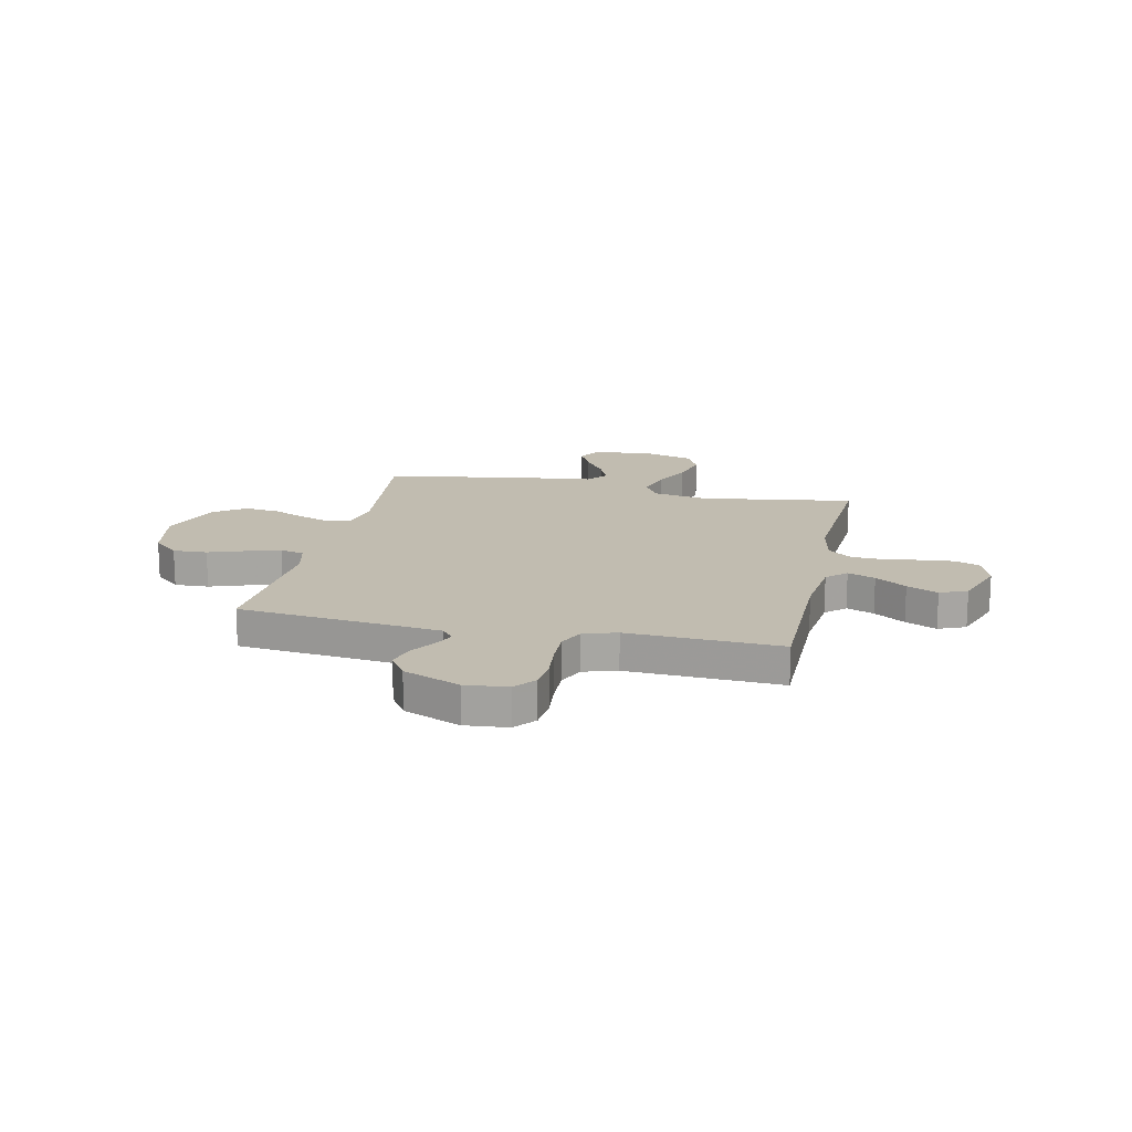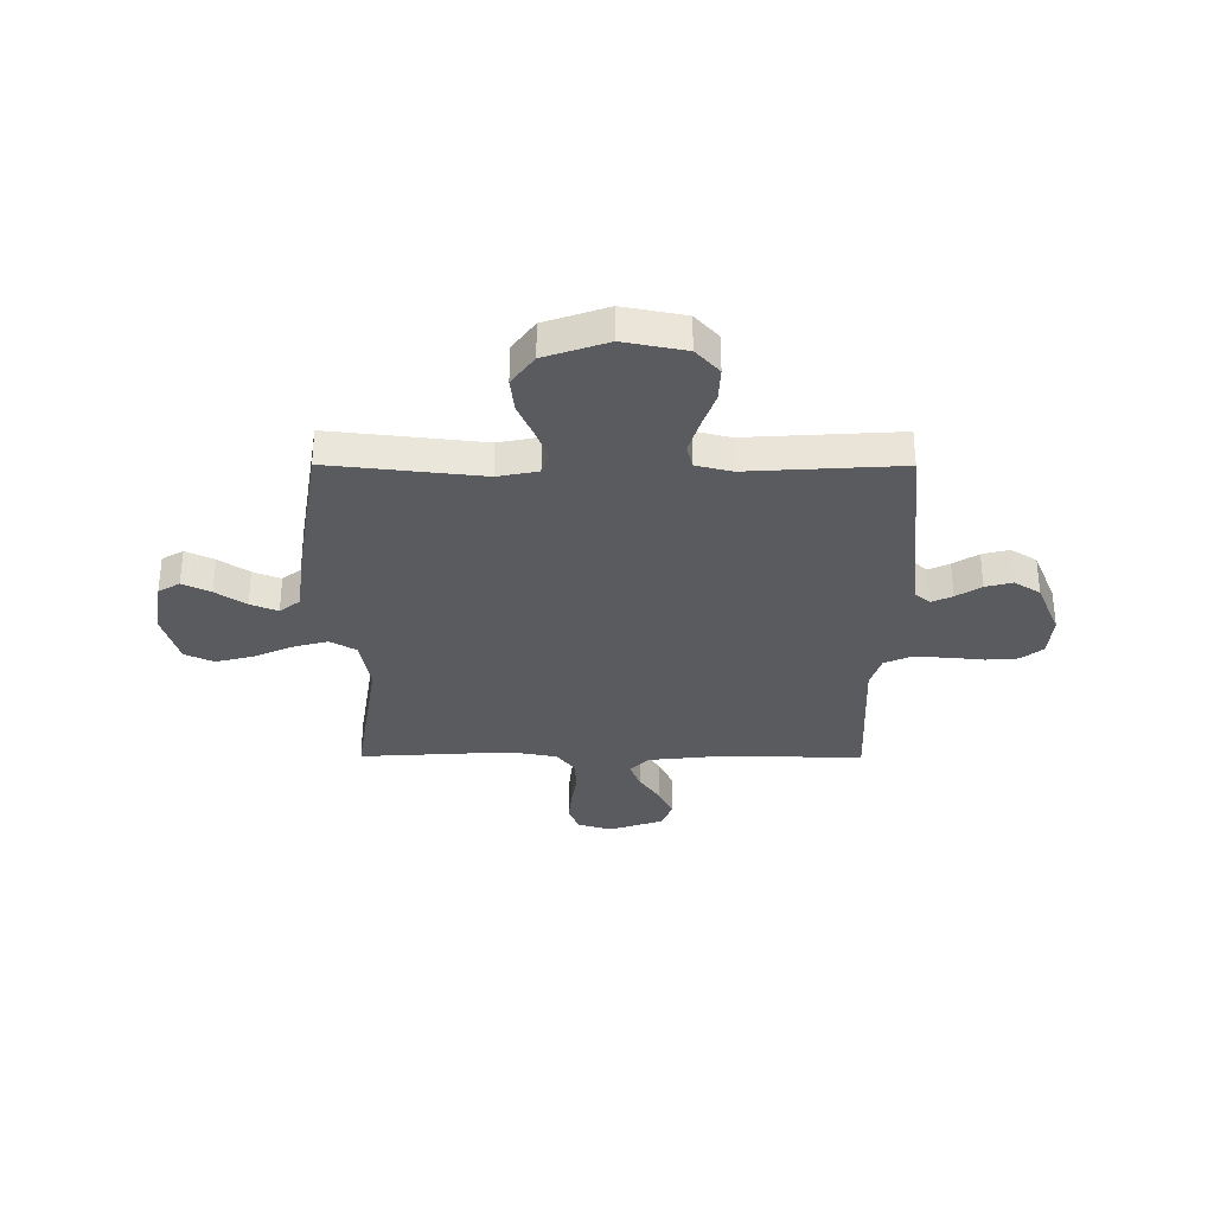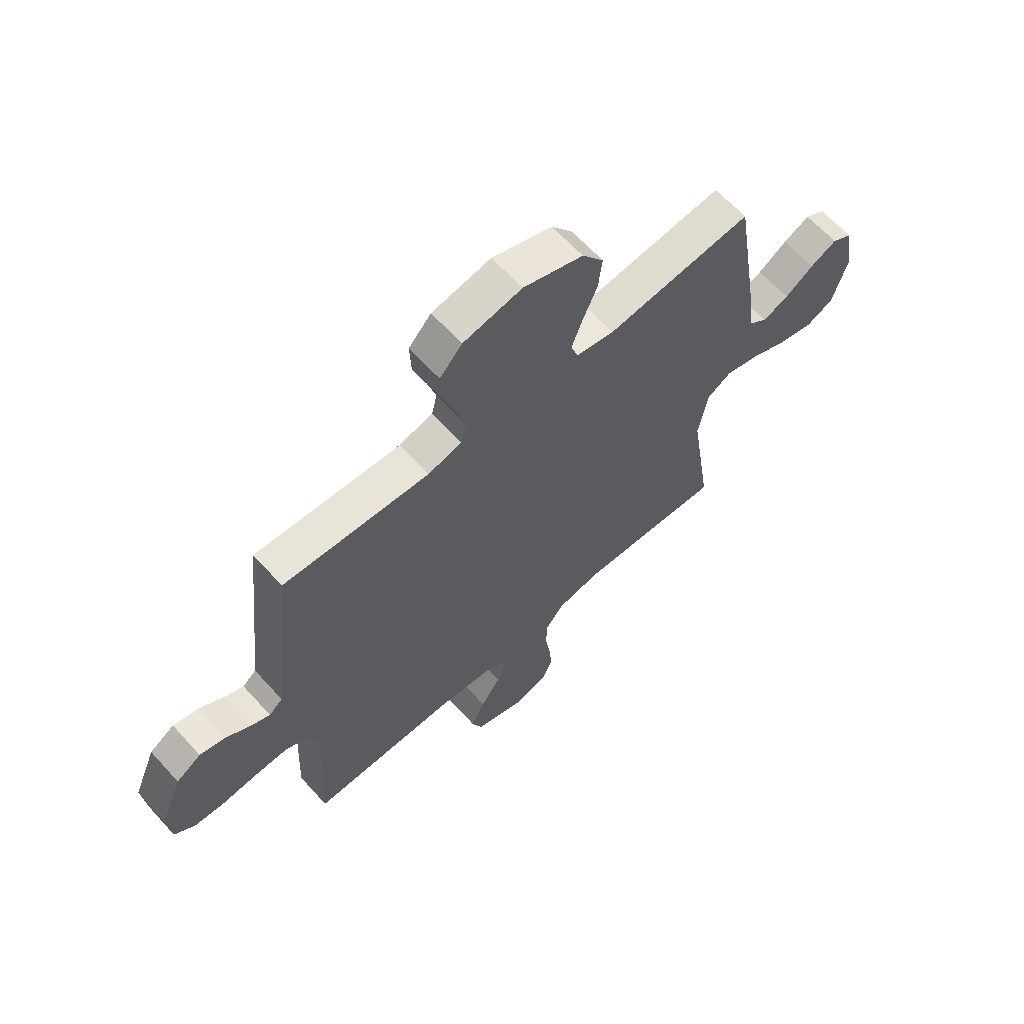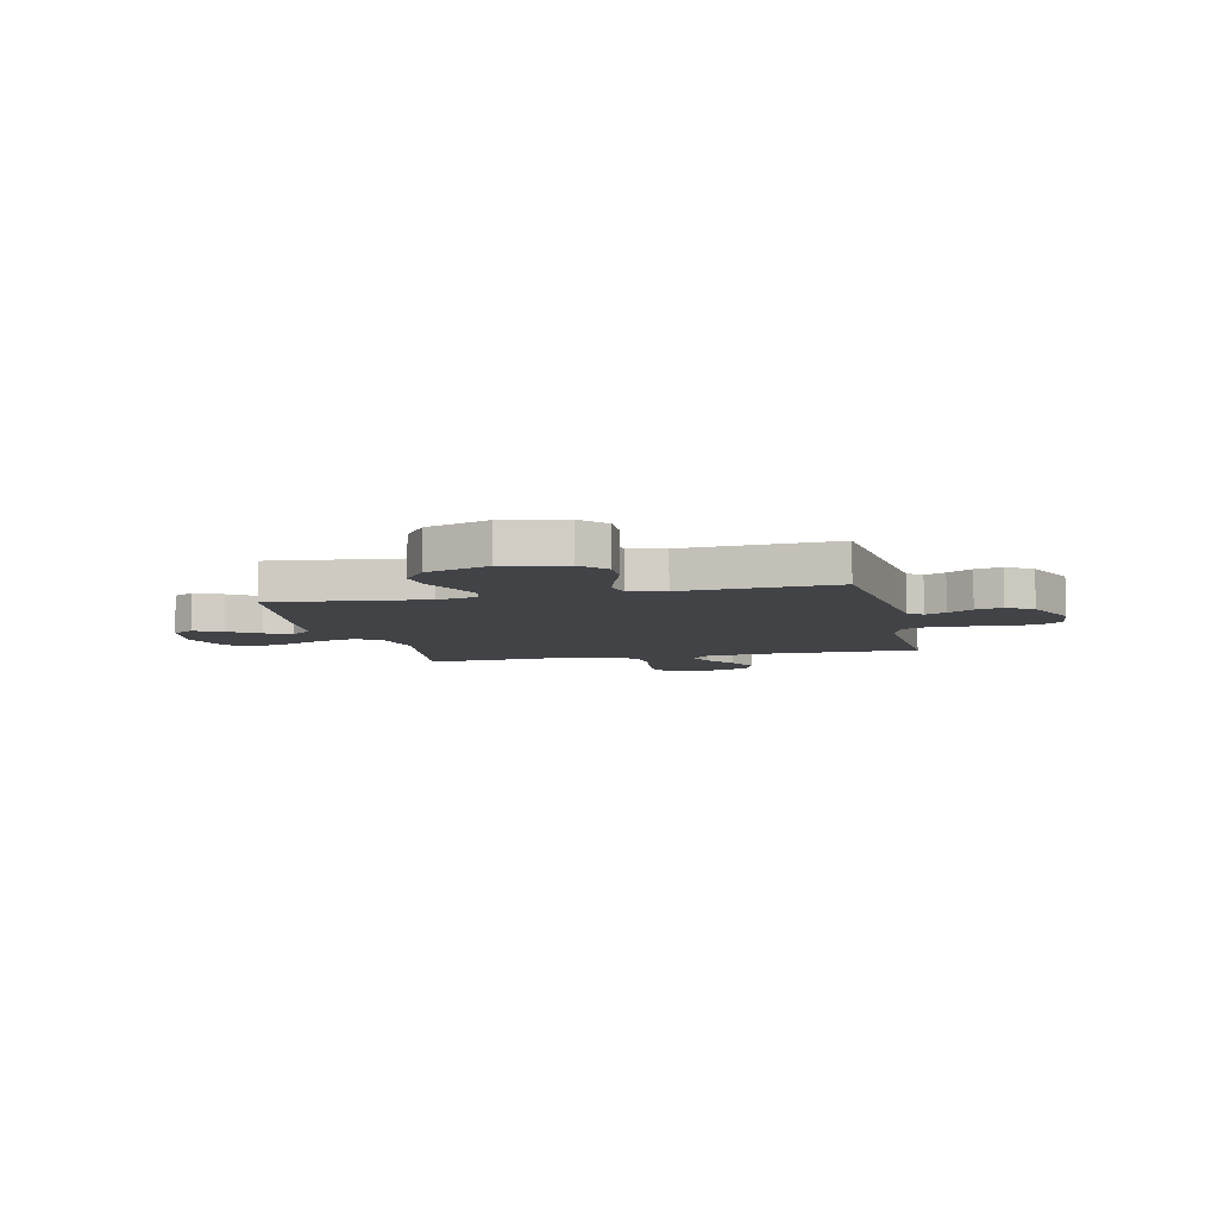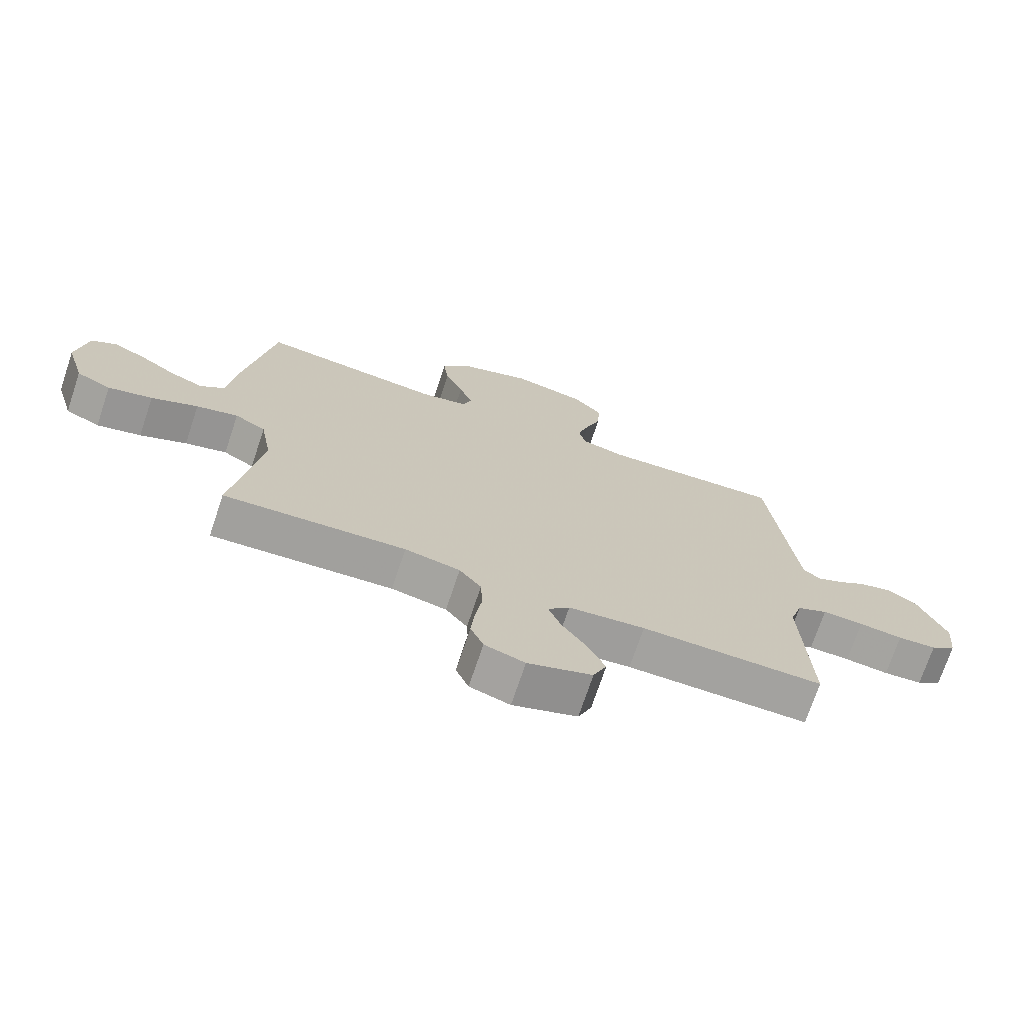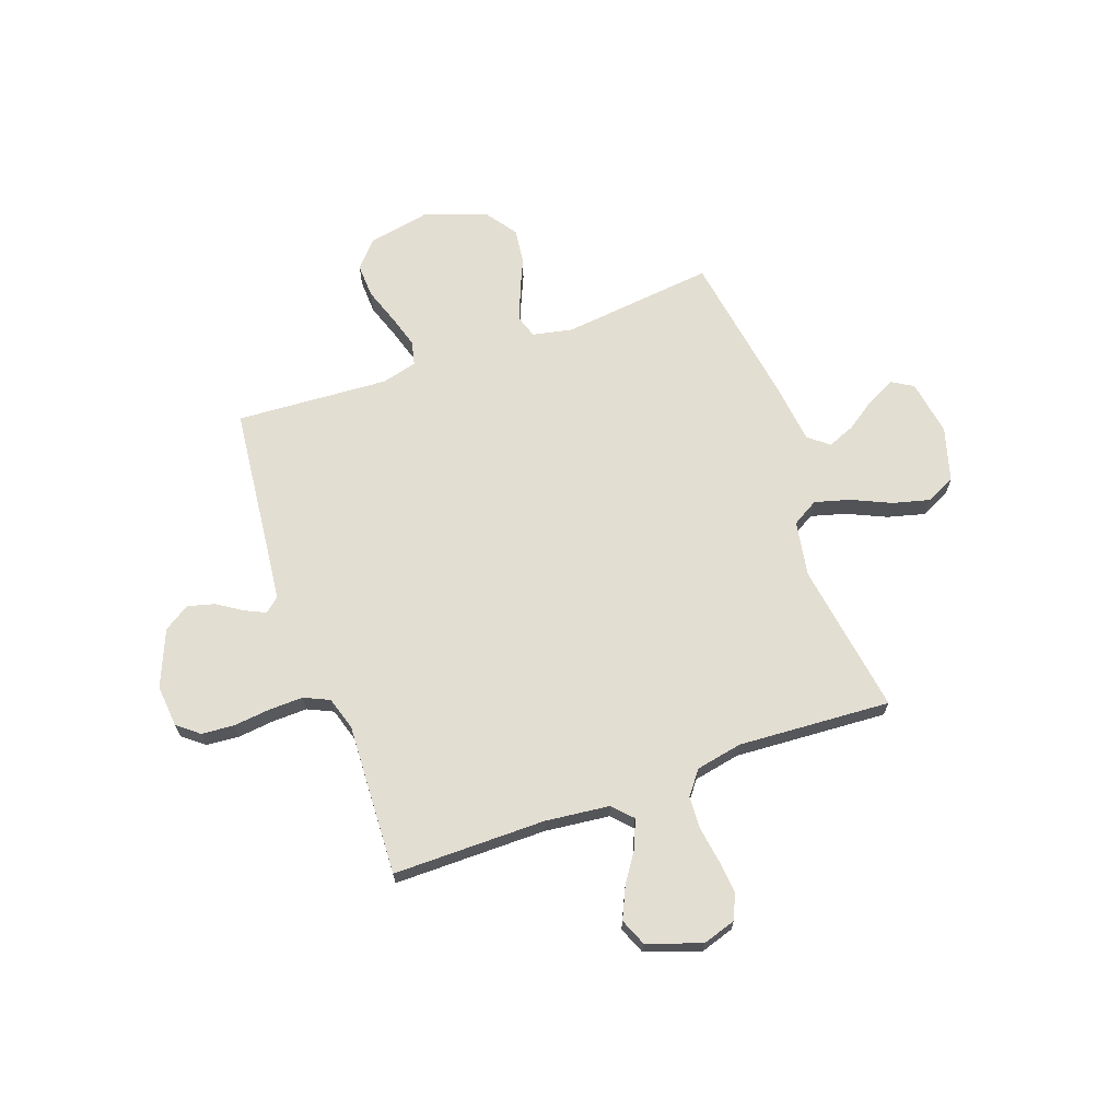
<metadata>
{"format":"obj","ext":"obj","renderer":"f3d","projection":"perspective","resolution":1024,"background":"white","views":[{"elev":16.4,"azim":102.4,"up":"+Y"},{"elev":-32.3,"azim":-0.2,"up":"+Y"},{"elev":63.9,"azim":137.8,"up":"+Z"},{"elev":-7.1,"azim":13.0,"up":"+Y"},{"elev":-72.3,"azim":-18.5,"up":"+Z"},{"elev":67.6,"azim":160.4,"up":"+Y"}]}
</metadata>
<code>
v 0.5 0.07 0.5
v 0.532 0.07 0.2
v 0.543 0.07 0.103
v 0.571 0.07 0.079
v 0.612 0.07 0.098
v 0.661 0.07 0.13
v 0.714 0.07 0.144
v 0.765 0.07 0.111
v 0.811 0.07 0
v 0.803 0.07 -0.083
v 0.761 0.07 -0.117
v 0.697 0.07 -0.122
v 0.625 0.07 -0.114
v 0.557 0.07 -0.112
v 0.507 0.07 -0.135
v 0.487 0.07 -0.2
v 0.5 0.07 -0.5
v 0.2 0.07 -0.499
v 0.074 0.07 -0.513
v 0.038 0.07 -0.551
v 0.059 0.07 -0.605
v 0.1 0.07 -0.666
v 0.128 0.07 -0.727
v 0.106 0.07 -0.78
v 0 0.07 -0.817
v -0.066 0.07 -0.796
v -0.087 0.07 -0.747
v -0.081 0.07 -0.681
v -0.07 0.07 -0.611
v -0.073 0.07 -0.547
v -0.109 0.07 -0.5
v -0.2 0.07 -0.482
v -0.5 0.07 -0.5
v -0.454 0.07 -0.2
v -0.473 0.07 -0.091
v -0.524 0.07 -0.061
v -0.593 0.07 -0.08
v -0.67 0.07 -0.115
v -0.743 0.07 -0.134
v -0.8 0.07 -0.107
v -0.831 0.07 0
v -0.813 0.07 0.11
v -0.771 0.07 0.135
v -0.716 0.07 0.108
v -0.657 0.07 0.067
v -0.603 0.07 0.045
v -0.563 0.07 0.077
v -0.548 0.07 0.2
v -0.5 0.07 0.5
v -0.2 0.07 0.466
v -0.121 0.07 0.482
v -0.107 0.07 0.525
v -0.129 0.07 0.585
v -0.159 0.07 0.654
v -0.167 0.07 0.723
v -0.123 0.07 0.784
v 0 0.07 0.827
v 0.121 0.07 0.803
v 0.167 0.07 0.752
v 0.164 0.07 0.685
v 0.139 0.07 0.613
v 0.119 0.07 0.547
v 0.13 0.07 0.5
v 0.2 0.07 0.482
v 0.5 0 0.5
v 0.532 0 0.2
v 0.543 0 0.103
v 0.571 0 0.079
v 0.612 0 0.098
v 0.661 0 0.13
v 0.714 0 0.144
v 0.765 0 0.111
v 0.811 0 0
v 0.803 0 -0.083
v 0.761 0 -0.117
v 0.697 0 -0.122
v 0.625 0 -0.114
v 0.557 0 -0.112
v 0.507 0 -0.135
v 0.487 0 -0.2
v 0.5 0 -0.5
v 0.2 0 -0.499
v 0.074 0 -0.513
v 0.038 0 -0.551
v 0.059 0 -0.605
v 0.1 0 -0.666
v 0.128 0 -0.727
v 0.106 0 -0.78
v 0 0 -0.817
v -0.066 0 -0.796
v -0.087 0 -0.747
v -0.081 0 -0.681
v -0.07 0 -0.611
v -0.073 0 -0.547
v -0.109 0 -0.5
v -0.2 0 -0.482
v -0.5 0 -0.5
v -0.454 0 -0.2
v -0.473 0 -0.091
v -0.524 0 -0.061
v -0.593 0 -0.08
v -0.67 0 -0.115
v -0.743 0 -0.134
v -0.8 0 -0.107
v -0.831 0 0
v -0.813 0 0.11
v -0.771 0 0.135
v -0.716 0 0.108
v -0.657 0 0.067
v -0.603 0 0.045
v -0.563 0 0.077
v -0.548 0 0.2
v -0.5 0 0.5
v -0.2 0 0.466
v -0.121 0 0.482
v -0.107 0 0.525
v -0.129 0 0.585
v -0.159 0 0.654
v -0.167 0 0.723
v -0.123 0 0.784
v 0 0 0.827
v 0.121 0 0.803
v 0.167 0 0.752
v 0.164 0 0.685
v 0.139 0 0.613
v 0.119 0 0.547
v 0.13 0 0.5
v 0.2 0 0.482
f 58 59 60 61
f 58 61 62
f 57 58 62
f 56 57 62 63
f 53 54 55 56
f 52 53 56 63
f 47 48 49 50
f 47 50 51
f 42 43 44 45
f 42 45 46
f 41 42 46
f 40 41 46
f 37 38 39 40
f 36 37 40 46
f 35 36 46 47
f 32 33 34
f 31 32 34 35
f 26 27 28 29
f 24 25 26 29
f 24 29 30
f 21 22 23 24
f 20 21 24 30
f 19 20 30 31
f 16 17 18
f 15 16 18 19
f 10 11 12 13
f 10 13 14
f 9 10 14
f 8 9 14
f 5 6 7 8
f 4 5 8 14
f 3 4 14 15
f 64 1 2
f 51 52 63 64
f 35 47 51 64
f 19 31 35 64
f 15 19 64
f 2 3 15 64
f 125 124 123 122
f 126 125 122
f 126 122 121
f 127 126 121 120
f 120 119 118 117
f 127 120 117 116
f 114 113 112 111
f 115 114 111
f 109 108 107 106
f 110 109 106
f 110 106 105
f 110 105 104
f 104 103 102 101
f 110 104 101 100
f 111 110 100 99
f 98 97 96
f 99 98 96 95
f 93 92 91 90
f 93 90 89 88
f 94 93 88
f 88 87 86 85
f 94 88 85 84
f 95 94 84 83
f 82 81 80
f 83 82 80 79
f 77 76 75 74
f 78 77 74
f 78 74 73
f 78 73 72
f 72 71 70 69
f 78 72 69 68
f 79 78 68 67
f 66 65 128
f 128 127 116 115
f 128 115 111 99
f 128 99 95 83
f 128 83 79
f 128 79 67 66
f 1 65 66 2
f 2 66 67 3
f 3 67 68 4
f 4 68 69 5
f 5 69 70 6
f 6 70 71 7
f 7 71 72 8
f 8 72 73 9
f 9 73 74 10
f 10 74 75 11
f 11 75 76 12
f 12 76 77 13
f 13 77 78 14
f 14 78 79 15
f 15 79 80 16
f 16 80 81 17
f 17 81 82 18
f 18 82 83 19
f 19 83 84 20
f 20 84 85 21
f 21 85 86 22
f 22 86 87 23
f 23 87 88 24
f 24 88 89 25
f 25 89 90 26
f 26 90 91 27
f 27 91 92 28
f 28 92 93 29
f 29 93 94 30
f 30 94 95 31
f 31 95 96 32
f 32 96 97 33
f 33 97 98 34
f 34 98 99 35
f 35 99 100 36
f 36 100 101 37
f 37 101 102 38
f 38 102 103 39
f 39 103 104 40
f 40 104 105 41
f 41 105 106 42
f 42 106 107 43
f 43 107 108 44
f 44 108 109 45
f 45 109 110 46
f 46 110 111 47
f 47 111 112 48
f 48 112 113 49
f 49 113 114 50
f 50 114 115 51
f 51 115 116 52
f 52 116 117 53
f 53 117 118 54
f 54 118 119 55
f 55 119 120 56
f 56 120 121 57
f 57 121 122 58
f 58 122 123 59
f 59 123 124 60
f 60 124 125 61
f 61 125 126 62
f 62 126 127 63
f 63 127 128 64
f 64 128 65 1

</code>
